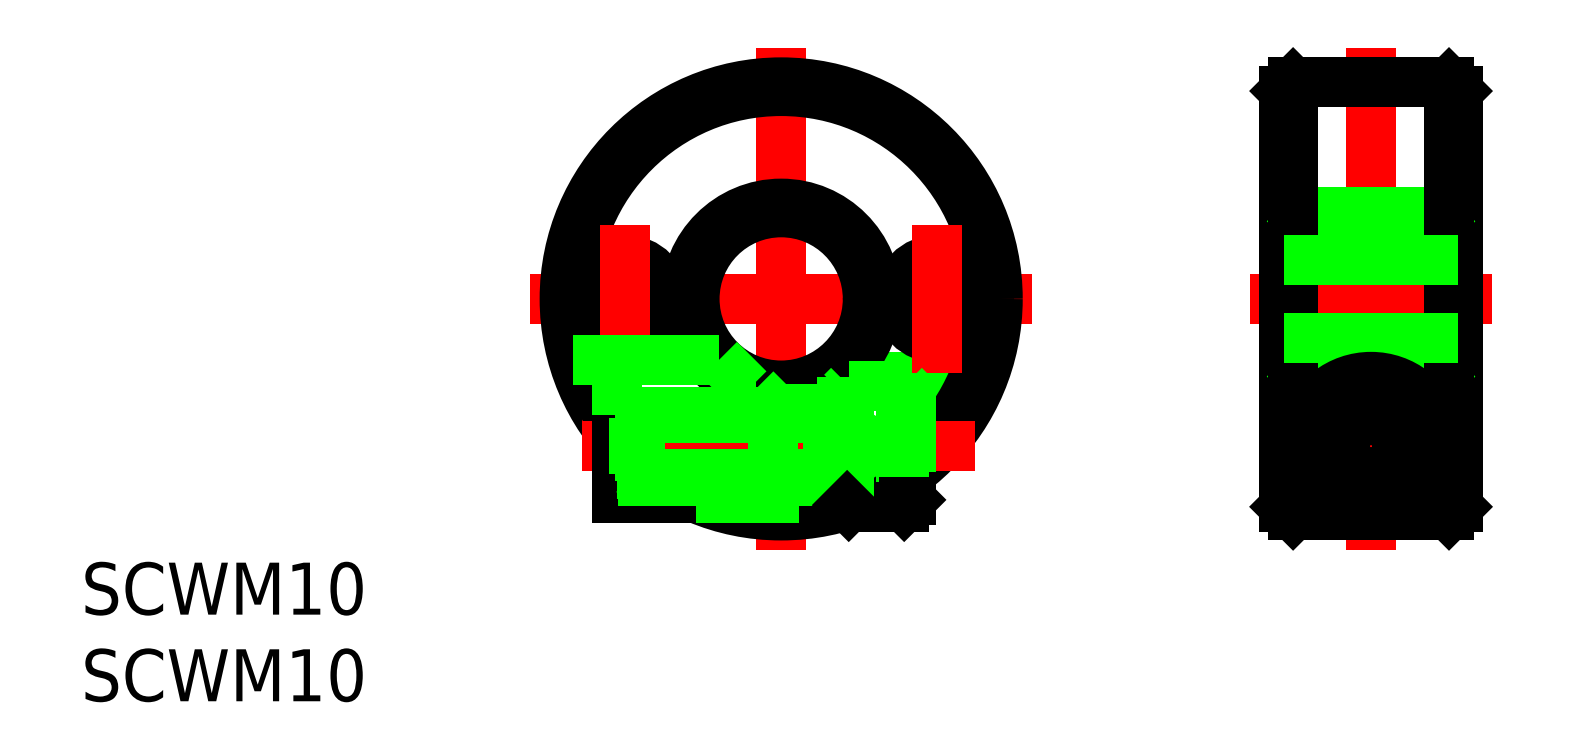
<metadata>
{"format":"dxf","ext":"dxf","renderer":"ezdxf+matplotlib","layout":"modelspace","background":"white","min_lineweight":24,"dpi":150}
</metadata>
<code>
0
SECTION
2
ENTITIES
0
LINE
8
CENTER
10
-14.5
20
0
30
0
11
14.5
21
0
31
0
0
LINE
8
CENTER
10
0
20
14.5
30
0
11
0
21
-14.5
31
0
0
LINE
8
CENTER
10
34.05
20
14.5
30
0
11
34.05
21
-14.5
31
0
0
LINE
8
CENTER
10
27.05
20
0
30
0
11
41.05
21
0
31
0
0
LINE
8
0
10
29.55
20
5
30
0
11
38.55
21
5
31
0
0
LINE
8
0
10
29.55
20
-5
30
0
11
38.55
21
-5
31
0
0
LINE
8
CENTER
10
28.05
20
-8.5
30
0
11
40.05
21
-8.5
31
0
0
LINE
8
CENTER
10
28.05
20
-7.5
30
0
11
40.05
21
-7.5
31
0
0
CIRCLE
8
0
10
0
20
0
30
0
40
5
0
CIRCLE
8
0
10
34.05
20
-7.5
30
0
40
4
0
LINE
8
0
10
3.5
20
-4.5
30
0
11
11.66
21
-4.5
31
0
0
CIRCLE
8
0
10
0
20
0
30
0
40
12.5
0
LINE
8
CENTER
10
-11.47
20
-7.5
30
0
11
1.529
21
-7.5
31
0
0
LINE
8
0
10
29.55
20
12.5
30
0
11
38.55
21
12.5
31
0
0
LINE
8
0
10
29.55
20
-12.5
30
0
11
38.55
21
-12.5
31
0
0
LINE
8
0
10
29.05
20
12
30
0
11
29.05
21
-12
31
0
0
LINE
8
0
10
39.05
20
12
30
0
11
39.05
21
-12
31
0
0
LINE
8
0
10
29.05
20
12
30
0
11
29.55
21
12.5
31
0
0
LINE
8
0
10
38.55
20
12.5
30
0
11
39.05
21
12
31
0
0
LINE
8
0
10
39.05
20
-12
30
0
11
38.55
21
-12.5
31
0
0
LINE
8
0
10
29.55
20
-12.5
30
0
11
29.05
21
-12
31
0
0
LINE
8
0
10
38.55
20
5
30
0
11
39.05
21
5.5
31
0
0
LINE
8
0
10
29.55
20
5
30
0
11
29.05
21
5.5
31
0
0
LINE
8
0
10
29.05
20
-5.5
30
0
11
29.55
21
-5
31
0
0
LINE
8
0
10
39.05
20
-5.5
30
0
11
38.55
21
-5
31
0
0
LINE
8
0
10
29.55
20
12.5
30
0
11
29.55
21
-12.5
31
0
0
LINE
8
0
10
38.55
20
12.5
30
0
11
38.55
21
-12.5
31
0
0
CIRCLE
8
0
10
0
20
0
30
0
40
5.5
0
CIRCLE
8
0
10
0
20
0
30
0
40
12
0
LINE
8
0
10
32.11
20
-12
30
0
11
35.99
21
-12
31
0
0
CIRCLE
8
0
10
-9
20
0
30
0
40
2.25
0
CIRCLE
8
0
10
9
20
0
30
0
40
2.25
0
LINE
8
0
10
29.05
20
2.25
30
0
11
39.05
21
2.25
31
0
0
LINE
8
0
10
29.05
20
-2.25
30
0
11
39.05
21
-2.25
31
0
0
LINE
8
CENTER
10
-9
20
4.25
30
0
11
-9
21
-4.25
31
0
0
LINE
8
CENTER
10
9
20
4.25
30
0
11
9
21
-4.25
31
0
0
ARC
8
0
10
34.05
20
-8.5
30
0
40
4
50
299
51
241
0
LINE
8
0
10
1
20
-4.899
30
0
11
1
21
-11.5
31
0
0
LINE
8
0
10
-12
20
-3.5
30
0
11
-3.571
21
-3.5
31
0
0
TEXT
8
0
10
-40.41
20
-18.22
30
0
40
3
1
SCWM10
0
TEXT
8
0
10
-40.41
20
-23.22
30
0
40
3
1
SCWM10
0
LINE
8
0
10
3.5
20
-4.5
30
0
11
3.5
21
-12
31
0
0
LINE
8
0
10
-9.471
20
-3.5
30
0
11
-9.471
21
-8.158
31
0
0
LINE
8
CENTER
10
11.17
20
-8.5
30
0
11
-11.47
21
-8.5
31
0
0
LINE
8
0
10
-9.471
20
-11.5
30
0
11
-4.899
21
-11.5
31
0
0
LINE
8
0
10
-0.4711
20
-6.2
30
0
11
-0.4711
21
-11.5
31
0
0
LINE
8
0
10
-1.871
20
-5.2
30
0
11
-1.471
21
-5.2
31
0
0
LINE
8
0
10
-3.571
20
-3.5
30
0
11
-1.871
21
-5.2
31
0
0
LINE
8
0
10
-1.471
20
-5.2
30
0
11
-0.4711
21
-6.2
31
0
0
LINE
8
0
10
-4.899
20
-11.5
30
0
11
1
21
-11.5
31
0
0
LINE
8
0
10
-9.471
20
-8.158
30
0
11
-9.471
21
-11.5
31
0
0
LINE
8
0
10
7.5
20
-6.768
30
0
11
5.5
21
-6.768
31
0
0
LINE
8
0
10
7.5
20
-7.634
30
0
11
5.5
21
-7.634
31
0
0
LINE
8
0
10
5.5
20
-6.768
30
0
11
4.5
21
-8.5
31
0
0
LINE
8
0
10
7.5
20
-10.23
30
0
11
5.5
21
-10.23
31
0
0
LINE
8
0
10
7.5
20
-9.366
30
0
11
5.5
21
-9.366
31
0
0
LINE
8
0
10
5.5
20
-10.23
30
0
11
4.5
21
-8.5
31
0
0
LINE
8
0
10
3.4
20
-6.473
30
0
11
2.697
21
-6.879
31
0
0
LINE
8
0
10
2.697
20
-10.12
30
0
11
-9.471
21
-10.12
31
0
0
LINE
8
0
10
2.697
20
-6.879
30
0
11
-9.471
21
-6.879
31
0
0
LINE
8
0
10
5.5
20
-6.768
30
0
11
5.5
21
-10.23
31
0
0
LINE
8
0
10
3.4
20
-10.53
30
0
11
2.697
21
-10.12
31
0
0
LINE
8
0
10
-8.121
20
-6.5
30
0
11
-8.121
21
-10.5
31
0
0
LINE
8
0
10
3.5
20
-11.6
30
0
11
3.806
21
-11.91
31
0
0
LINE
8
0
10
3.9
20
-12
30
0
11
3.9
21
-11.88
31
0
0
LINE
8
0
10
3.9
20
-5
30
0
11
3.5
21
-5.4
31
0
0
LINE
8
0
10
7.1
20
-12
30
0
11
7.1
21
-10.29
31
0
0
LINE
8
0
10
7.5
20
-11.6
30
0
11
7.1
21
-12
31
0
0
LINE
8
0
10
7.1
20
-5
30
0
11
7.5
21
-5.4
31
0
0
LINE
8
0
10
7.1
20
-5
30
0
11
3.9
21
-5
31
0
0
LINE
8
0
10
7.1
20
-12
30
0
11
3.9
21
-12
31
0
0
LINE
8
0
10
2.697
20
-10.5
30
0
11
2.697
21
-6.5
31
0
0
LINE
8
0
10
3.3
20
-6.5
30
0
11
-9.471
21
-6.5
31
0
0
LINE
8
0
10
3.3
20
-10.5
30
0
11
-9.471
21
-10.5
31
0
0
LINE
8
0
10
-8.5
20
-6.879
30
0
11
-8.5
21
-10.12
31
0
0
LINE
8
0
10
7.5
20
-11.6
30
0
11
7.5
21
-10
31
0
0
LINE
8
0
10
-8.5
20
-10.12
30
0
11
-8.121
21
-10.5
31
0
0
LINE
8
0
10
-8.121
20
-6.5
30
0
11
-8.5
21
-6.879
31
0
0
ARC
8
0
10
3.3
20
-6.3
30
0
40
0.2
50
270
51
0
0
ARC
8
0
10
3.3
20
-10.7
30
0
40
0.2
50
0
51
90
0
LINE
8
0
10
7.5
20
-10
30
0
11
7.5
21
-5.4
31
0
0
LINE
8
0
10
7.1
20
-10.29
30
0
11
7.1
21
-5
31
0
0
LINE
8
0
10
3.9
20
-11.88
30
0
11
3.9
21
-5
31
0
0
LINE
8
0
10
3.806
20
-11.91
30
0
11
3.9
21
-12
31
0
0
CIRCLE
8
0
10
34.05
20
-8.5
30
0
40
1.732
0
CIRCLE
8
0
10
34.05
20
-8.5
30
0
40
3.1
0
CIRCLE
8
0
10
34.05
20
-8.5
30
0
40
3.5
0
LINE
8
0
10
35.55
20
-7.634
30
0
11
34.05
21
-6.768
31
0
0
LINE
8
0
10
34.05
20
-6.768
30
0
11
32.55
21
-7.634
31
0
0
LINE
8
0
10
32.55
20
-7.634
30
0
11
32.55
21
-9.366
31
0
0
LINE
8
0
10
32.55
20
-9.366
30
0
11
34.05
21
-10.23
31
0
0
LINE
8
0
10
34.05
20
-10.23
30
0
11
35.55
21
-9.366
31
0
0
LINE
8
0
10
35.55
20
-9.366
30
0
11
35.55
21
-7.634
31
0
0
ENDSEC
0
EOF

</code>
